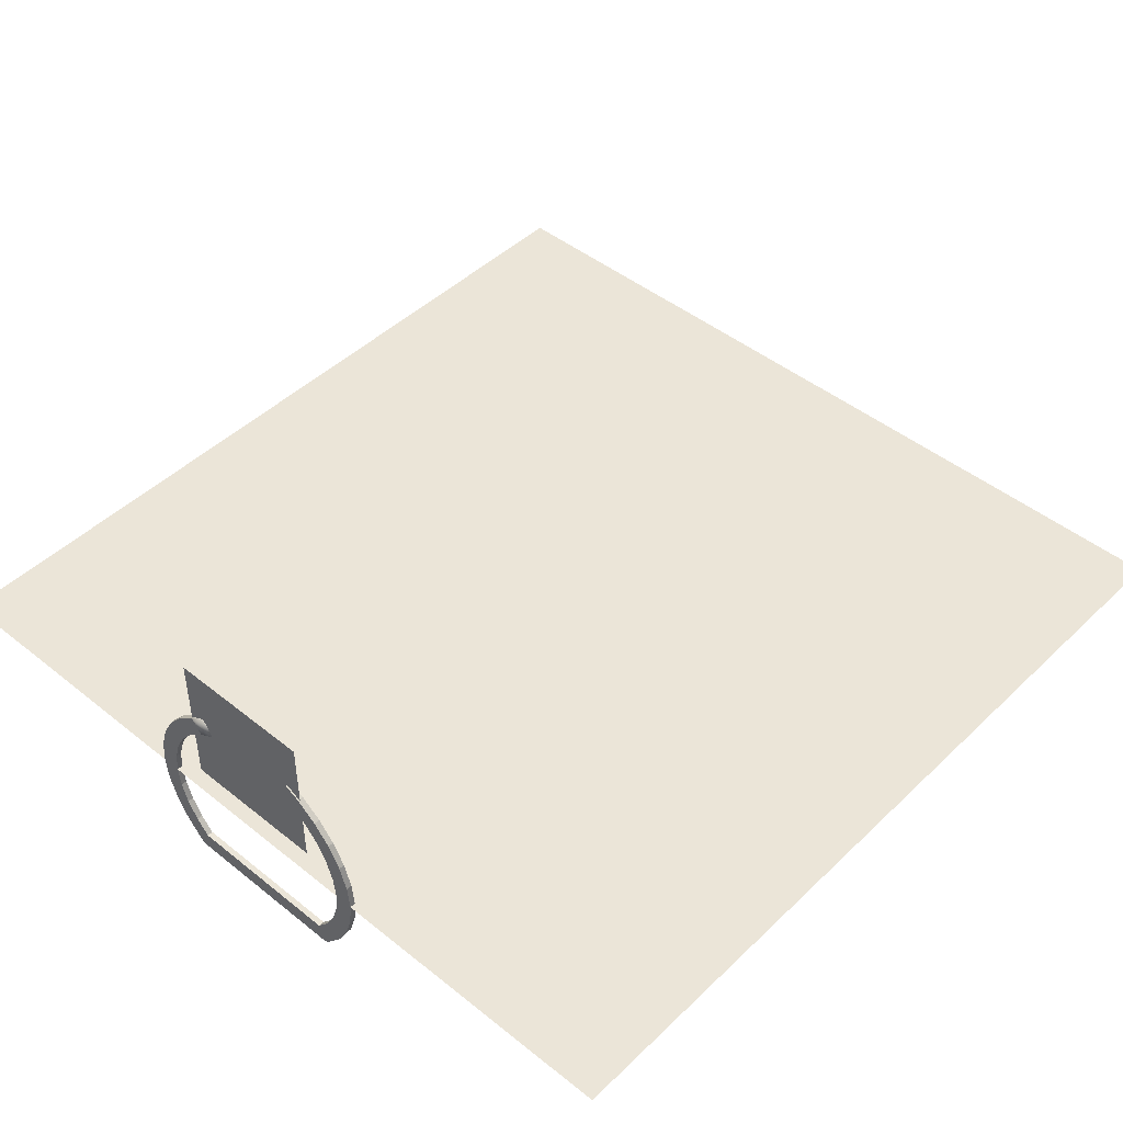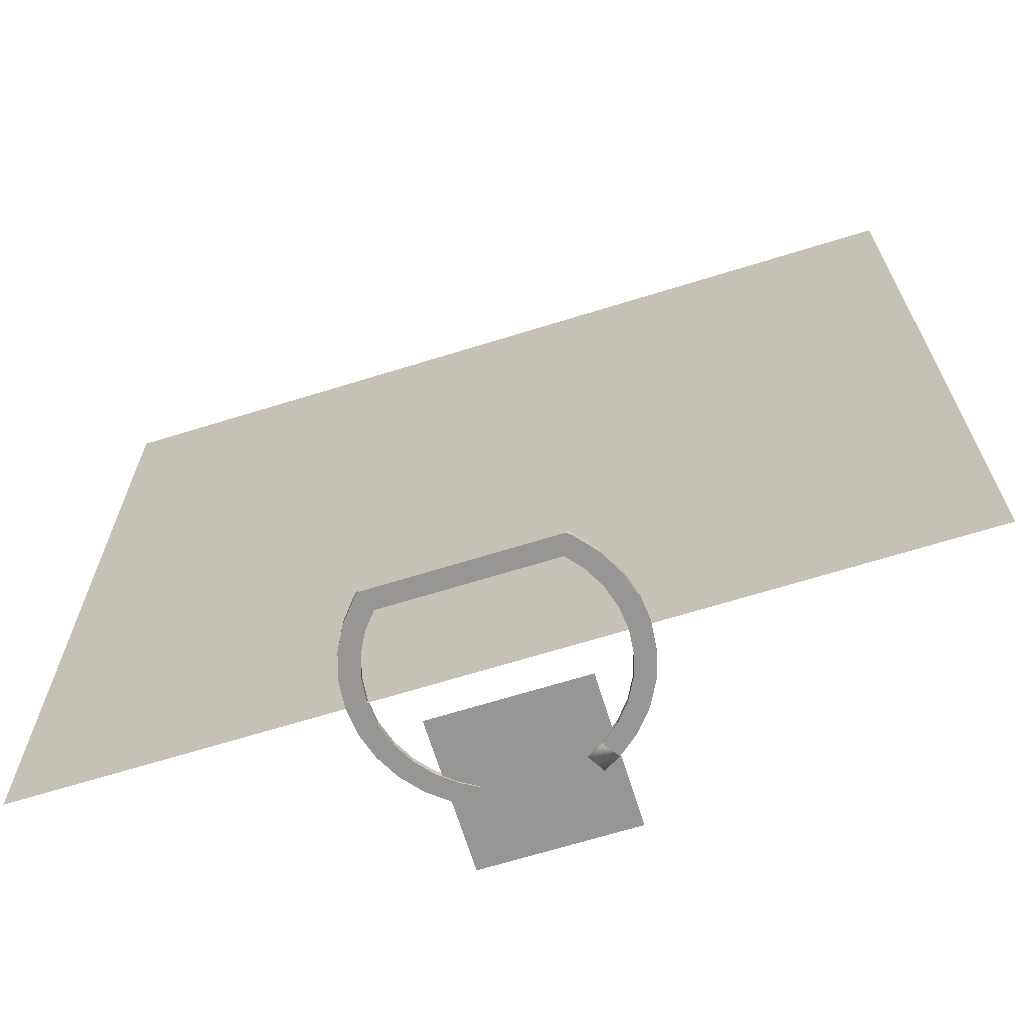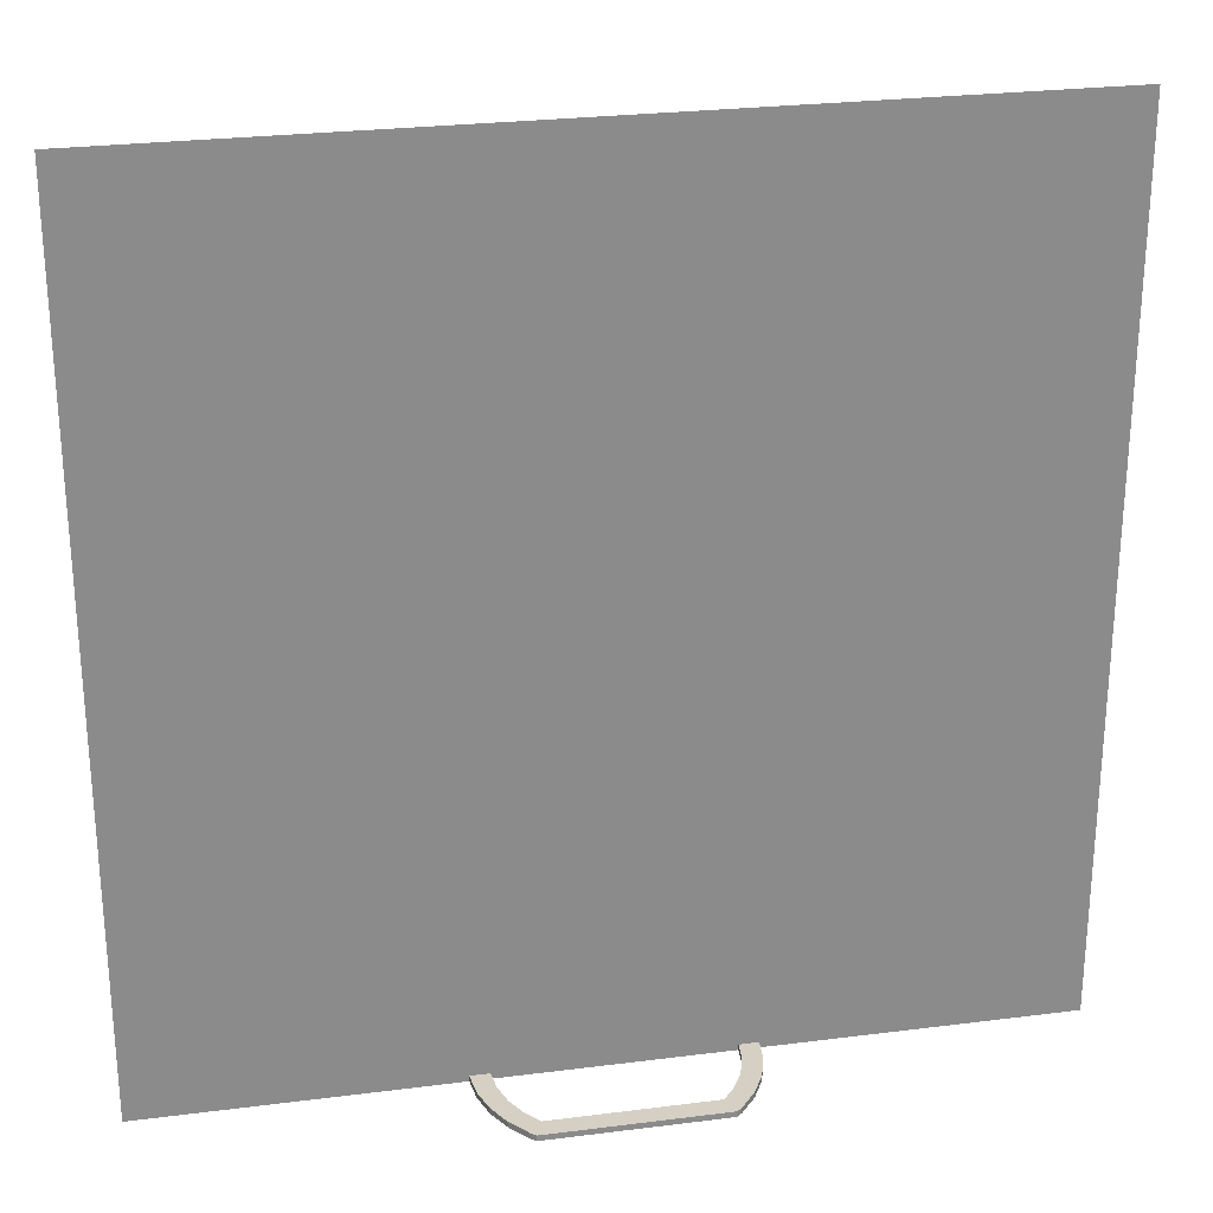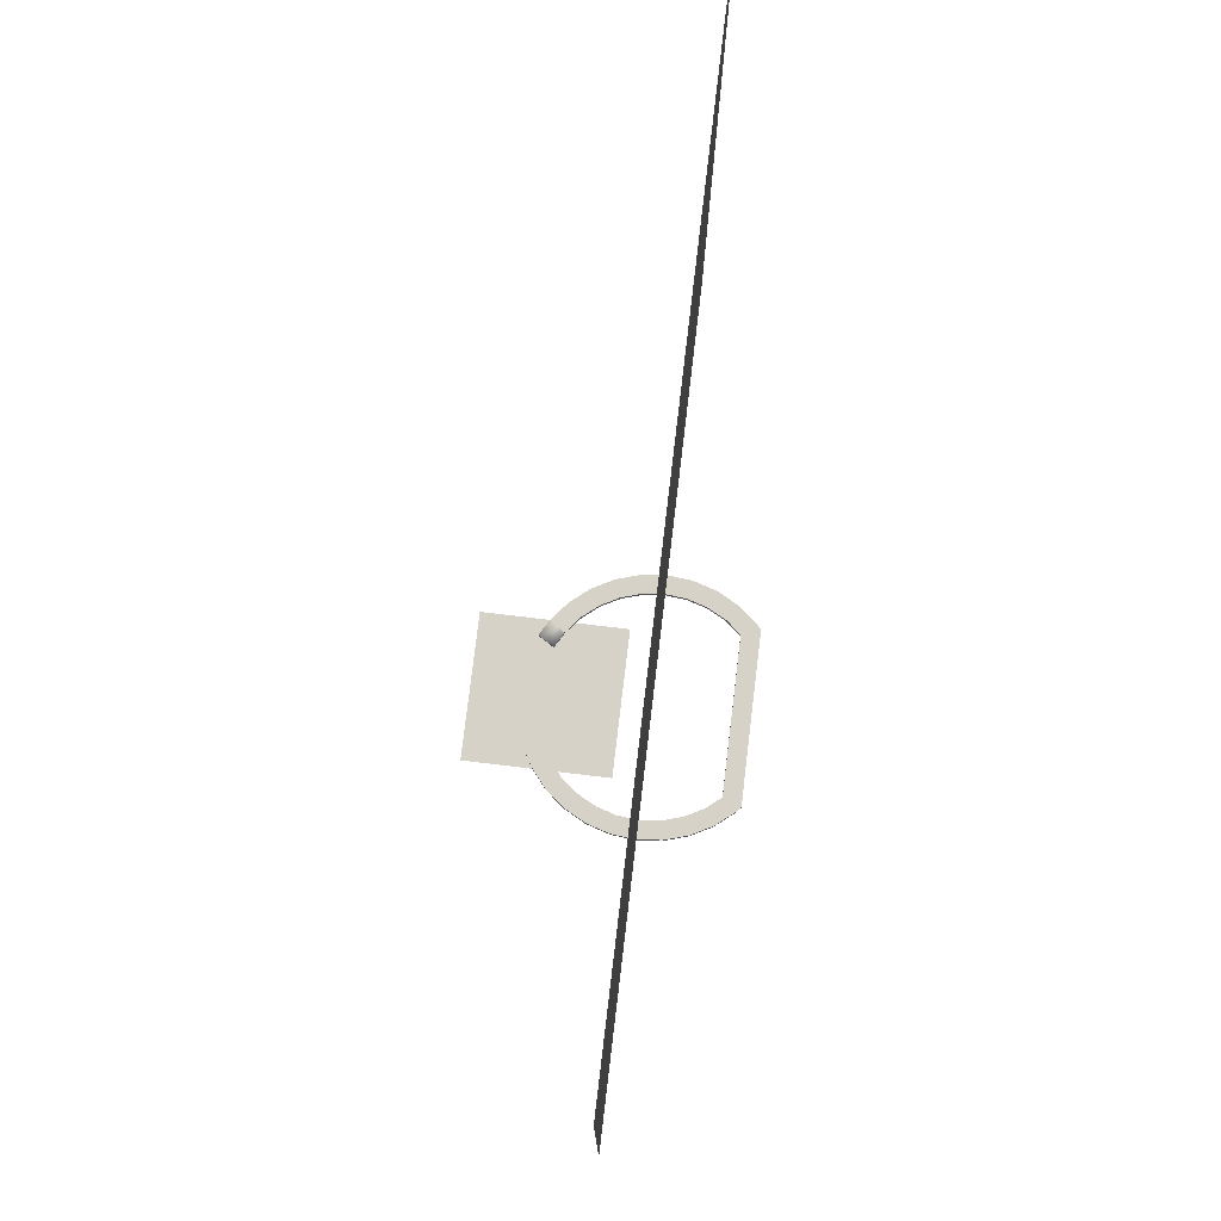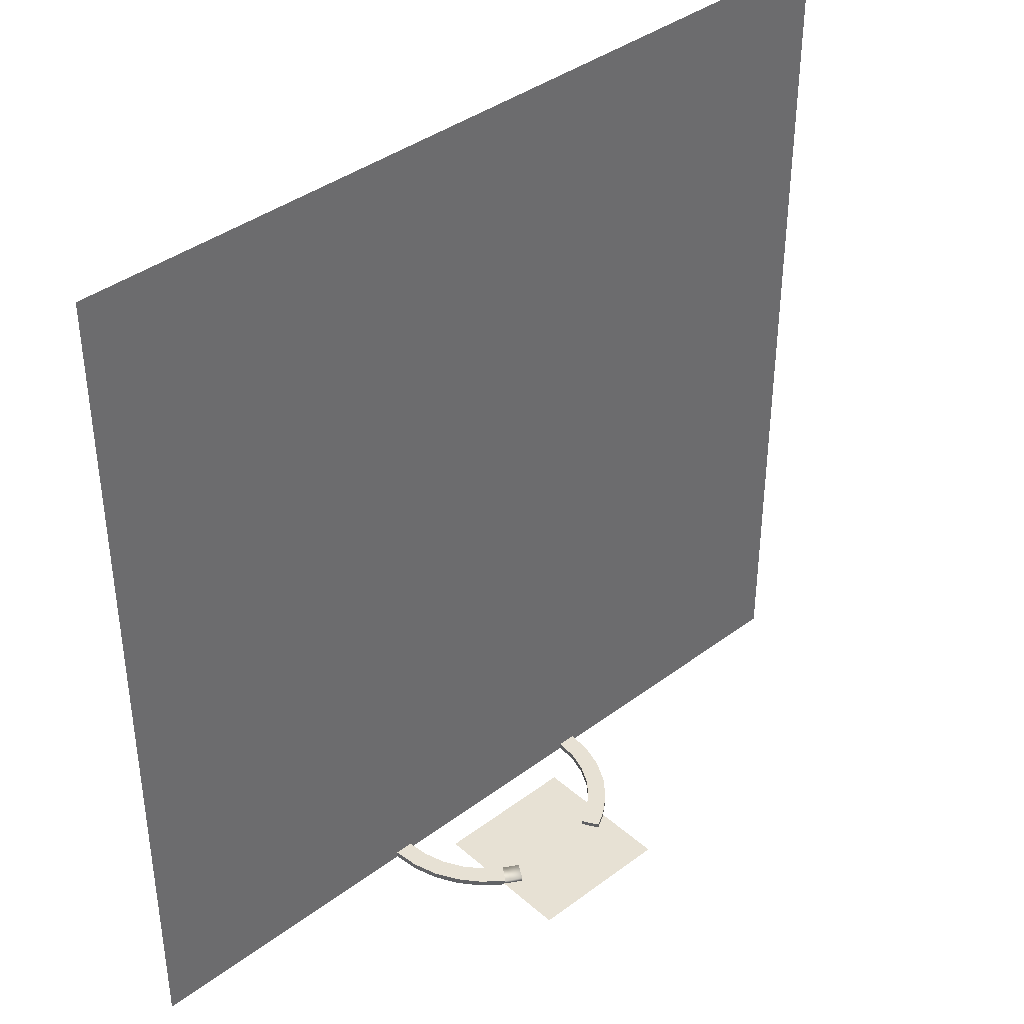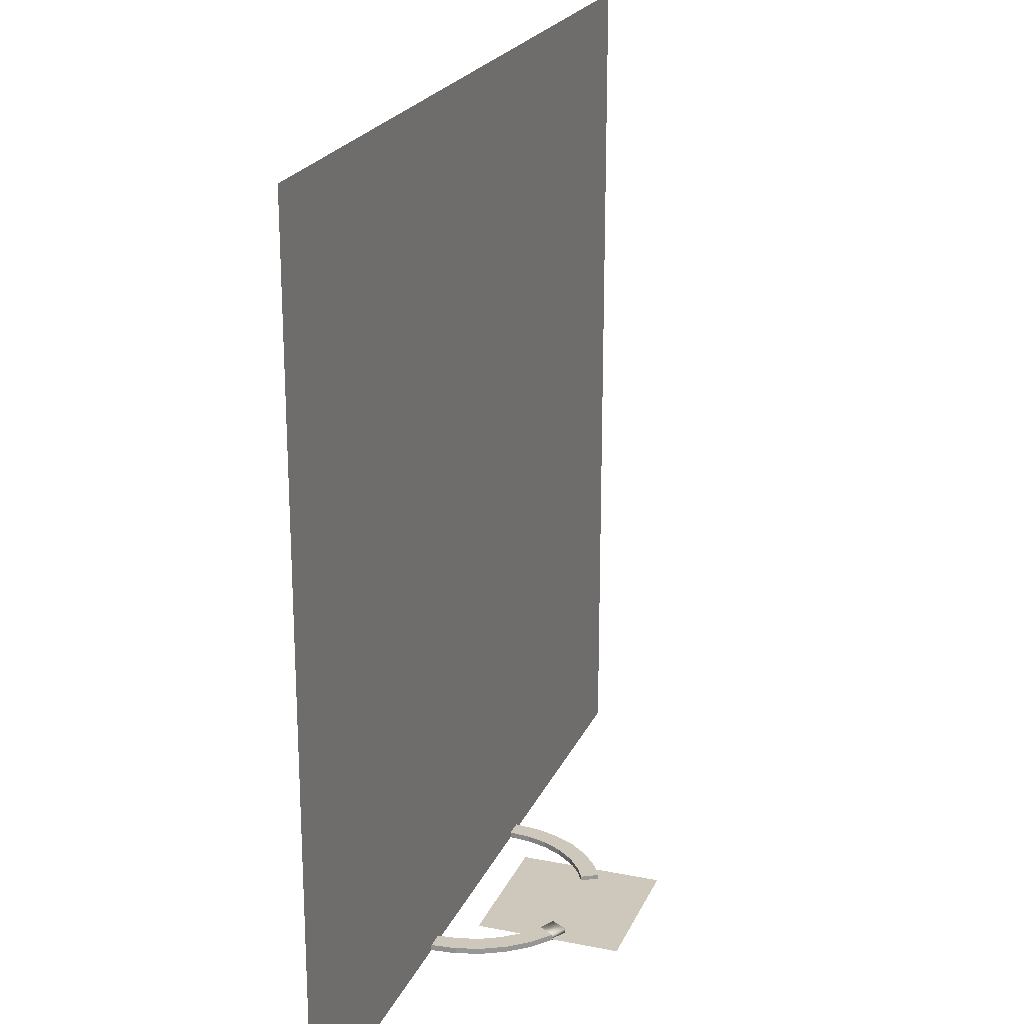
<metadata>
{"format":"obj","ext":"obj","renderer":"f3d","projection":"perspective","resolution":1024,"background":"white","views":[{"elev":45.9,"azim":42.5,"up":"+Z"},{"elev":-68.0,"azim":-162.8,"up":"+Y"},{"elev":26.3,"azim":168.7,"up":"+Y"},{"elev":78.1,"azim":96.8,"up":"+Y"},{"elev":39.5,"azim":-42.8,"up":"+Y"},{"elev":22.0,"azim":-70.8,"up":"+Y"}]}
</metadata>
<code>
o base_Cylinder.002
v 0.3208 0.0202 -0.3208
v 0.3772 0 -0.2521
v 0.3208 0 -0.3208
v 0.3772 0.0202 -0.2521
v 0.4192 0 -0.1736
v 0.4192 0.0202 -0.1736
v 0.445 0 -0.08851
v 0.445 0.0202 -0.08851
v 0.4537 0 0
v 0.4537 0.0202 0
v 0.445 -0 0.08851
v 0.445 0.0202 0.08851
v 0.4192 -0 0.1736
v 0.4192 0.0202 0.1736
v 0.3772 -0 0.2521
v 0.3772 0.0202 0.2521
v 0.3208 -0 0.3208
v 0.3208 0.0202 0.3208
v 0.2521 -0 0.3772
v 0.2521 0.0202 0.3772
v -0.2521 0.0202 0.3772
v -0.3208 -0 0.3208
v -0.2521 -0 0.3772
v -0.3208 0.0202 0.3208
v -0.3772 -0 0.2521
v -0.3772 0.0202 0.2521
v -0.4192 -0 0.1736
v -0.4192 0.0202 0.1736
v -0.445 -0 0.08851
v -0.445 0.0202 0.08851
v -0.4537 0 -1e-06
v -0.4537 0.0202 -1e-06
v -0.445 0 -0.08851
v -0.445 0.0202 -0.08851
v -0.4192 0 -0.1736
v -0.4192 0.0202 -0.1736
v -0.3772 0 -0.2521
v -0.3772 0.0202 -0.2521
v -0.3208 0 -0.3208
v -0.3208 0.0202 -0.3208
v -0.3037 0 -0.3348
v 0.3806 0.0202 0.0757
v 0.388 0 0
v 0.3806 -0 0.0757
v 0.2744 0.0202 0.2744
v 0.3226 -0 0.2156
v 0.2744 -0 0.2744
v 0.3226 0.0202 0.2156
v 0.3585 -0 0.1485
v -0.3806 0.0202 -0.0757
v -0.388 0 -1e-06
v -0.3806 0 -0.0757
v 0.3806 0.0202 -0.0757
v 0.3585 0 -0.1485
v 0.3806 0 -0.0757
v 0.3226 0.0202 -0.2156
v 0.2744 0 -0.2744
v 0.3226 0 -0.2156
v -0.3226 0 -0.2156
v -0.3585 0.0202 -0.1485
v -0.3585 0 -0.1485
v 0.2744 0.0202 -0.2744
v 0.2156 0 -0.3226
v -0.2156 0.0202 0.3226
v -0.2156 -0 0.3226
v 0.2156 0.0202 -0.3226
v 0.1927 0 -0.3348
v 0.2156 0.0202 0.3226
v 0.2156 -0 0.3226
v -0.2156 0.0202 -0.3226
v -0.2744 0 -0.2744
v -0.2156 0 -0.3226
v -0.2744 0.0202 0.2744
v -0.2744 -0 0.2744
v -0.3585 0.0202 0.1485
v -0.3226 -0 0.2156
v -0.3585 -0 0.1485
v 0.3585 0.0202 -0.1485
v -0.388 0.0202 -1e-06
v -0.3806 -0 0.0757
v 0.3585 0.0202 0.1485
v -0.2744 0.0202 -0.2744
v -0.3226 0.0202 0.2156
v 0.3037 0.01022 -0.3348
v -0.1927 0.0202 -0.3348
v -0.1927 0 -0.3348
v 0.1927 0.0202 -0.3348
v -0.3037 0.0202 -0.3348
v 0.3037 0 -0.3348
v -0.3226 0.0202 -0.2156
v 0.388 0.0202 0
v -0.3806 0.0202 0.0757
v 0.3037 0.0202 -0.3348
v -0.3037 0.0202 -0.2693
v -0.3037 0 -0.3355
v -0.3037 0 -0.2693
v -0.3037 0.0202 -0.3355
v 0.3037 0 -0.3355
v 0.3037 0.0202 -0.3355
v 0.3037 0 -0.2693
v 0.3037 0.0202 -0.2693
f 1 2 3
f 4 5 2
f 6 7 5
f 8 9 7
f 10 11 9
f 12 13 11
f 14 15 13
f 16 17 15
f 18 19 17
f 21 22 23
f 24 25 22
f 26 27 25
f 28 29 27
f 30 31 29
f 32 33 31
f 34 35 33
f 36 37 35
f 38 39 37
f 40 41 39
f 42 43 44
f 45 46 47
f 48 49 46
f 50 51 52
f 53 54 55
f 43 53 55
f 56 57 58
f 59 60 61
f 62 63 57
f 66 67 63
f 68 47 69
f 70 71 72
f 60 52 61
f 73 65 74
f 75 76 77
f 78 58 54
f 79 80 51
f 81 44 49
f 80 75 77
f 82 59 71
f 83 74 76
f 59 37 39
f 7 55 54
f 84 1 3
f 56 4 1
f 34 50 60
f 85 72 86
f 67 87 84
f 86 88 85
f 63 67 89
f 89 3 57
f 2 5 54
f 7 9 43
f 7 43 55
f 3 2 58
f 57 63 89
f 58 57 3
f 5 7 54
f 54 58 2
f 29 31 51
f 29 51 80
f 25 27 77
f 23 22 74
f 15 17 46
f 11 13 49
f 43 9 11
f 44 43 11
f 13 15 46
f 27 29 80
f 27 80 77
f 49 44 11
f 46 49 13
f 25 77 76
f 25 76 74
f 46 17 47
f 47 17 19
f 22 25 74
f 23 74 65
f 69 47 19
f 39 41 71
f 41 86 72
f 35 37 59
f 31 33 52
f 52 51 31
f 61 52 33
f 33 35 61
f 41 72 71
f 59 61 35
f 39 71 59
f 70 85 88
f 88 40 82
f 38 36 60
f 34 32 79
f 34 79 50
f 40 38 90
f 82 70 88
f 90 82 40
f 36 34 60
f 60 90 38
f 12 10 91
f 12 91 42
f 16 14 81
f 20 18 45
f 26 24 83
f 30 28 75
f 79 32 92
f 92 32 30
f 28 26 83
f 14 12 42
f 14 42 81
f 75 92 30
f 83 75 28
f 16 81 48
f 16 48 45
f 83 24 73
f 73 24 21
f 18 16 45
f 20 45 68
f 64 73 21
f 1 93 62
f 93 87 66
f 6 4 56
f 10 8 53
f 53 91 10
f 78 53 8
f 8 6 78
f 93 66 62
f 56 78 6
f 1 62 56
f 94 95 96
f 97 98 95
f 99 100 98
f 101 96 100
f 98 96 95
f 97 101 99
f 1 4 2
f 4 6 5
f 6 8 7
f 8 10 9
f 10 12 11
f 12 14 13
f 14 16 15
f 16 18 17
f 18 20 19
f 21 24 22
f 24 26 25
f 26 28 27
f 28 30 29
f 30 32 31
f 32 34 33
f 34 36 35
f 36 38 37
f 38 40 39
f 40 88 41
f 42 91 43
f 45 48 46
f 48 81 49
f 50 79 51
f 53 78 54
f 43 91 53
f 56 62 57
f 59 90 60
f 62 66 63
f 66 87 67
f 68 45 47
f 70 82 71
f 60 50 52
f 73 64 65
f 75 83 76
f 78 56 58
f 79 92 80
f 81 42 44
f 80 92 75
f 82 90 59
f 83 73 74
f 3 89 84
f 84 93 1
f 85 70 72
f 93 84 87
f 89 67 84
f 86 41 88
f 94 97 95
f 97 99 98
f 99 101 100
f 101 94 96
f 98 100 96
f 97 94 101
o refference_Cylinder.003
v 0.2521 -0 0.3772
v 0.2156 0.0202 0.3226
v 0.2156 -0 0.3226
v 0.2521 0.0202 0.3772
v -0.2156 -0 0.3226
v -0.2156 0.0202 0.3226
v -0.2521 0.0202 0.3772
v -0.2521 -0 0.3772
v 0.1968 1e-06 0.4089
v 0.1633 0.0202 0.3527
v 0.1633 1e-06 0.3527
v 0.1968 0.0202 0.4089
v -0.1633 5e-06 0.3527
v -0.1633 0.0202 0.3527
v -0.1968 0.0202 0.4089
v -0.1968 5e-06 0.4089
f 102 105 113 110
f 110 112 104 102
f 103 104 112 111
f 114 106 107 115
f 108 109 117 116
f 109 106 114 117
f 114 115 116 117
f 107 108 116 115
f 111 112 110 113
f 113 105 103 111
o 0BASE_ICON_Cylinder.005
v -0.2561 0.004995 0.1043
v -0.2561 0.004995 0.6165
v 0.2561 0.004995 0.6165
v 0.2561 0.004995 0.1043
f 118 119 120 121
o 0FRONT_Plane.000
v -1.5 0 0
v 1.5 0 0
v 1.5 3 0
v -1.5 3 0
f 122 123 124 125
o 1BACK_Plane.000
v 1.5 0 -1e-06
v -1.5 -0 1e-06
v -1.5 3 0
v 1.5 3 -1e-06
f 126 127 128 129

</code>
